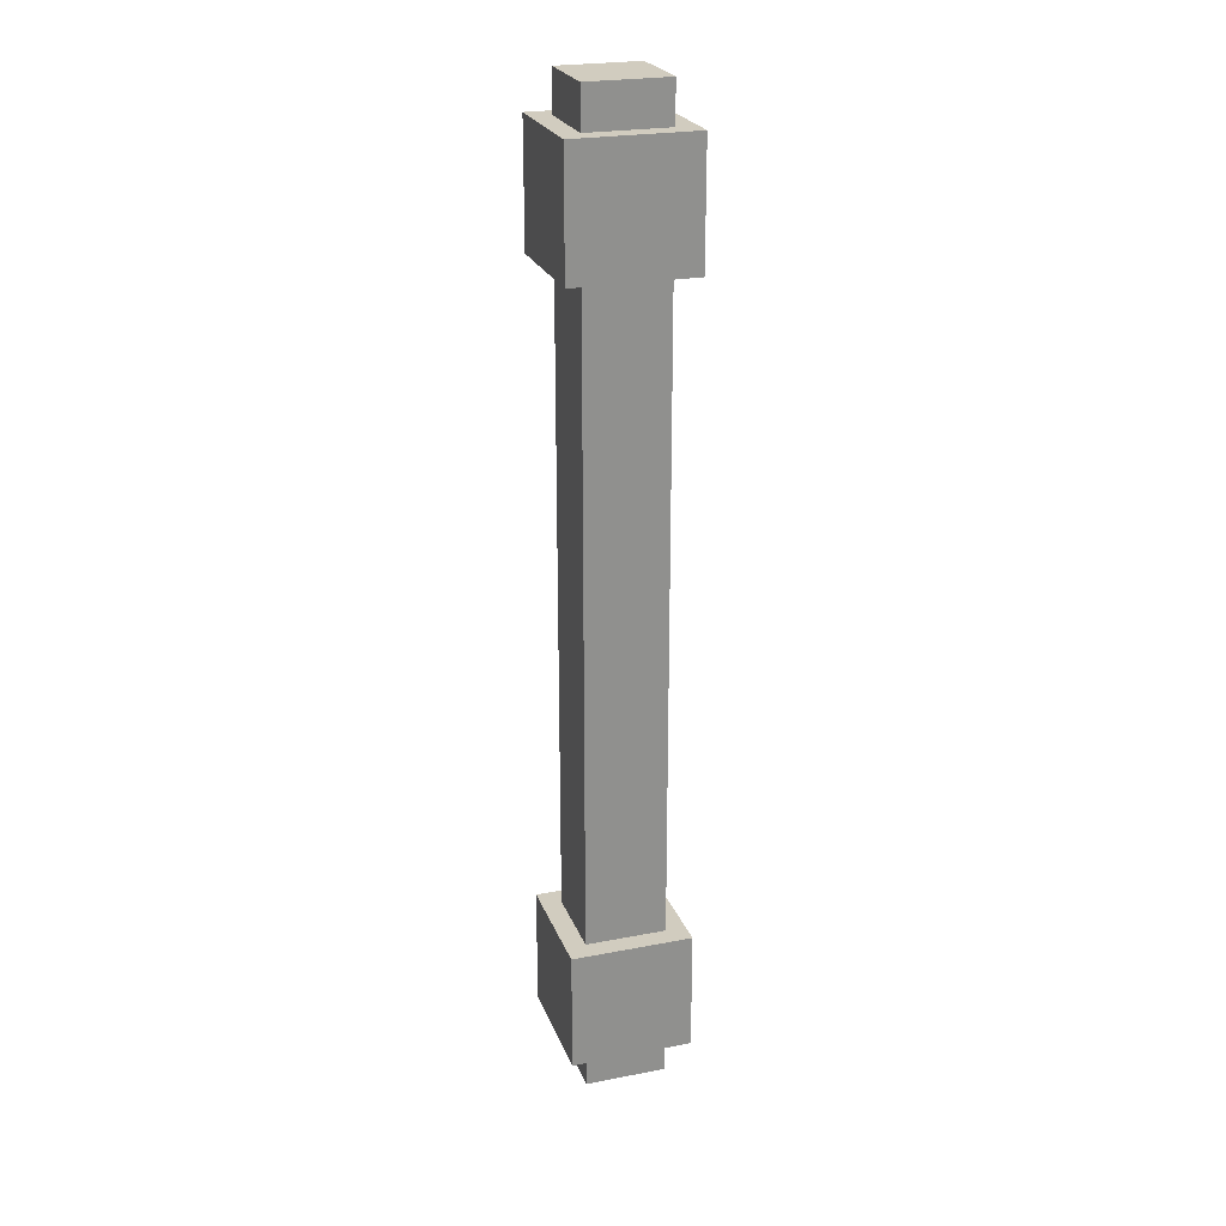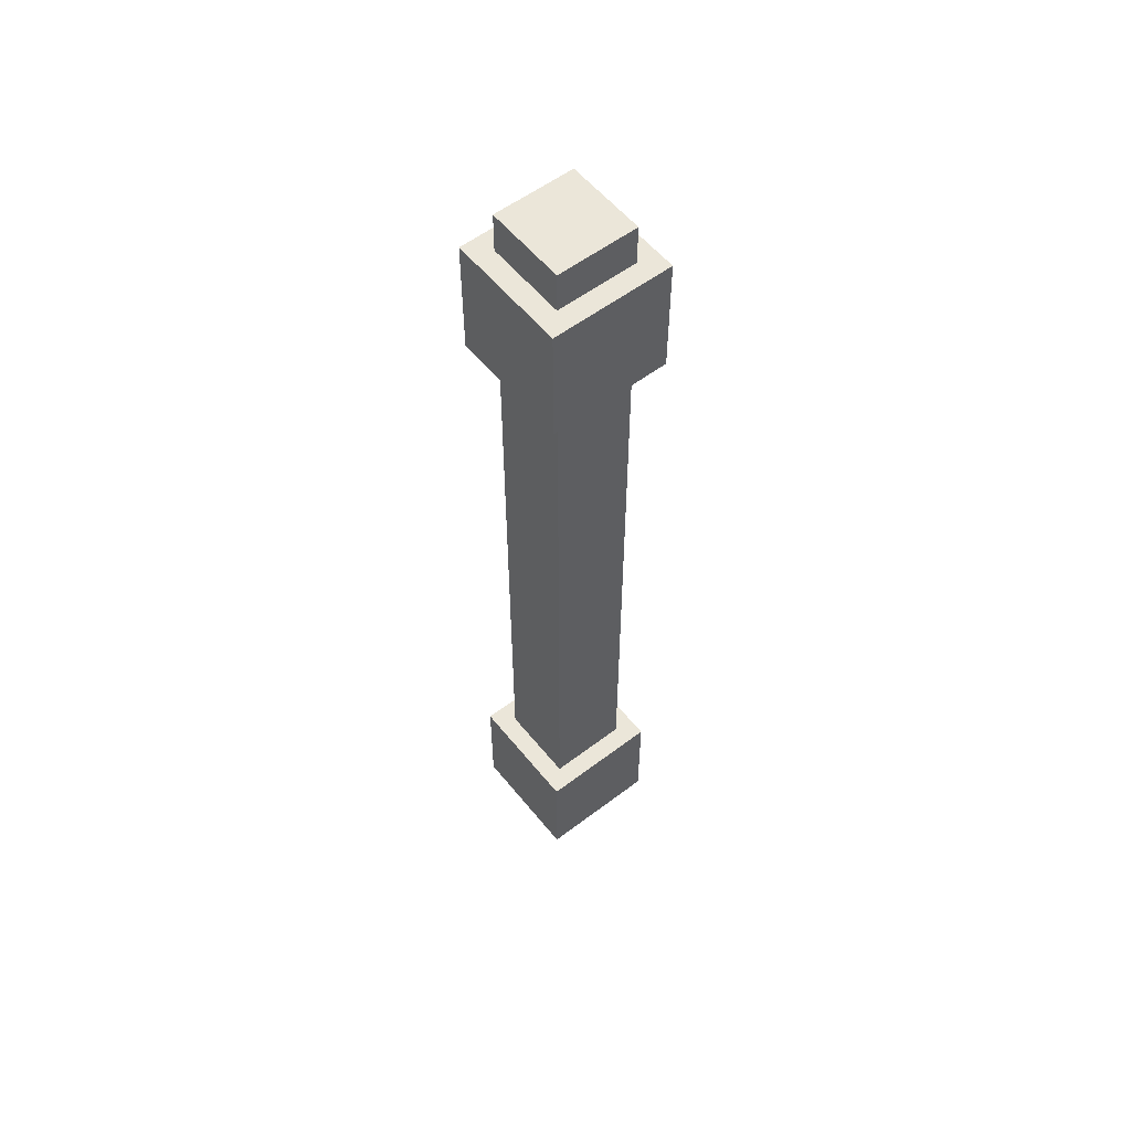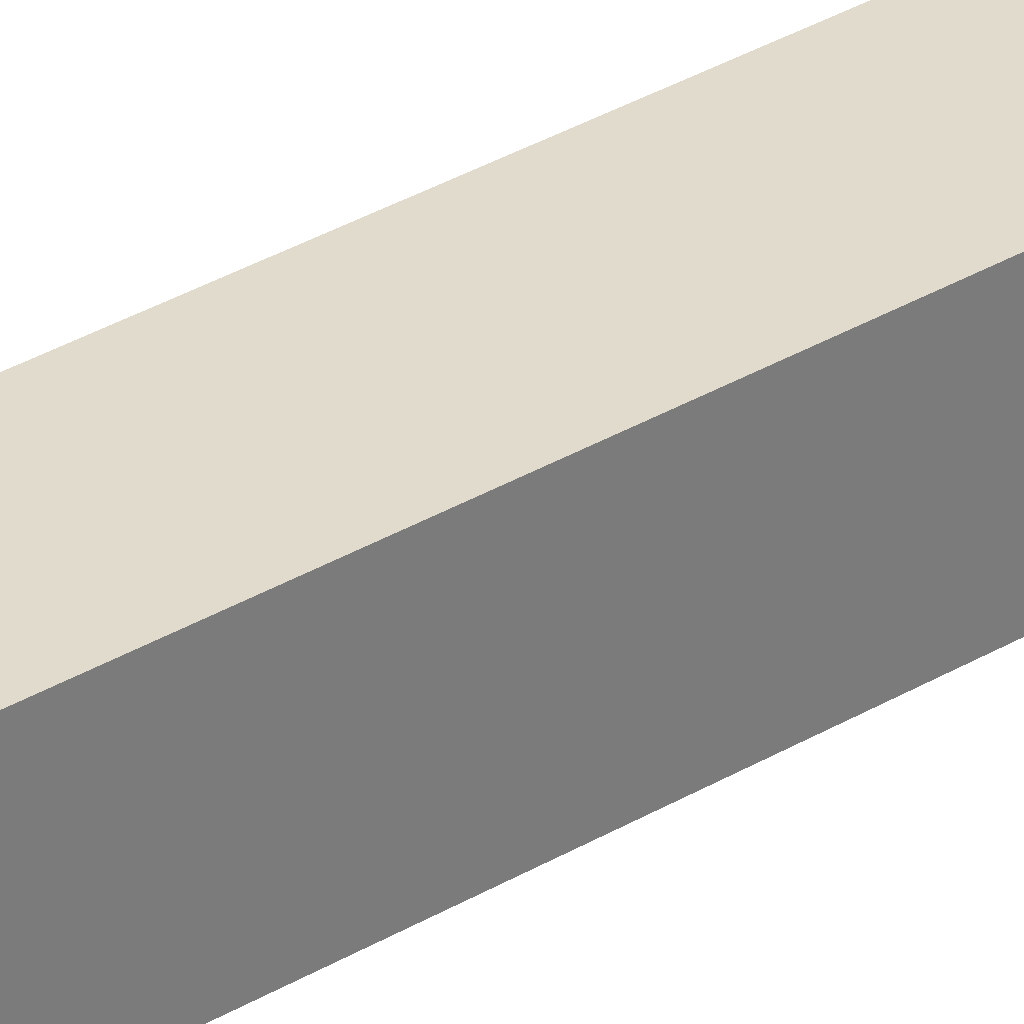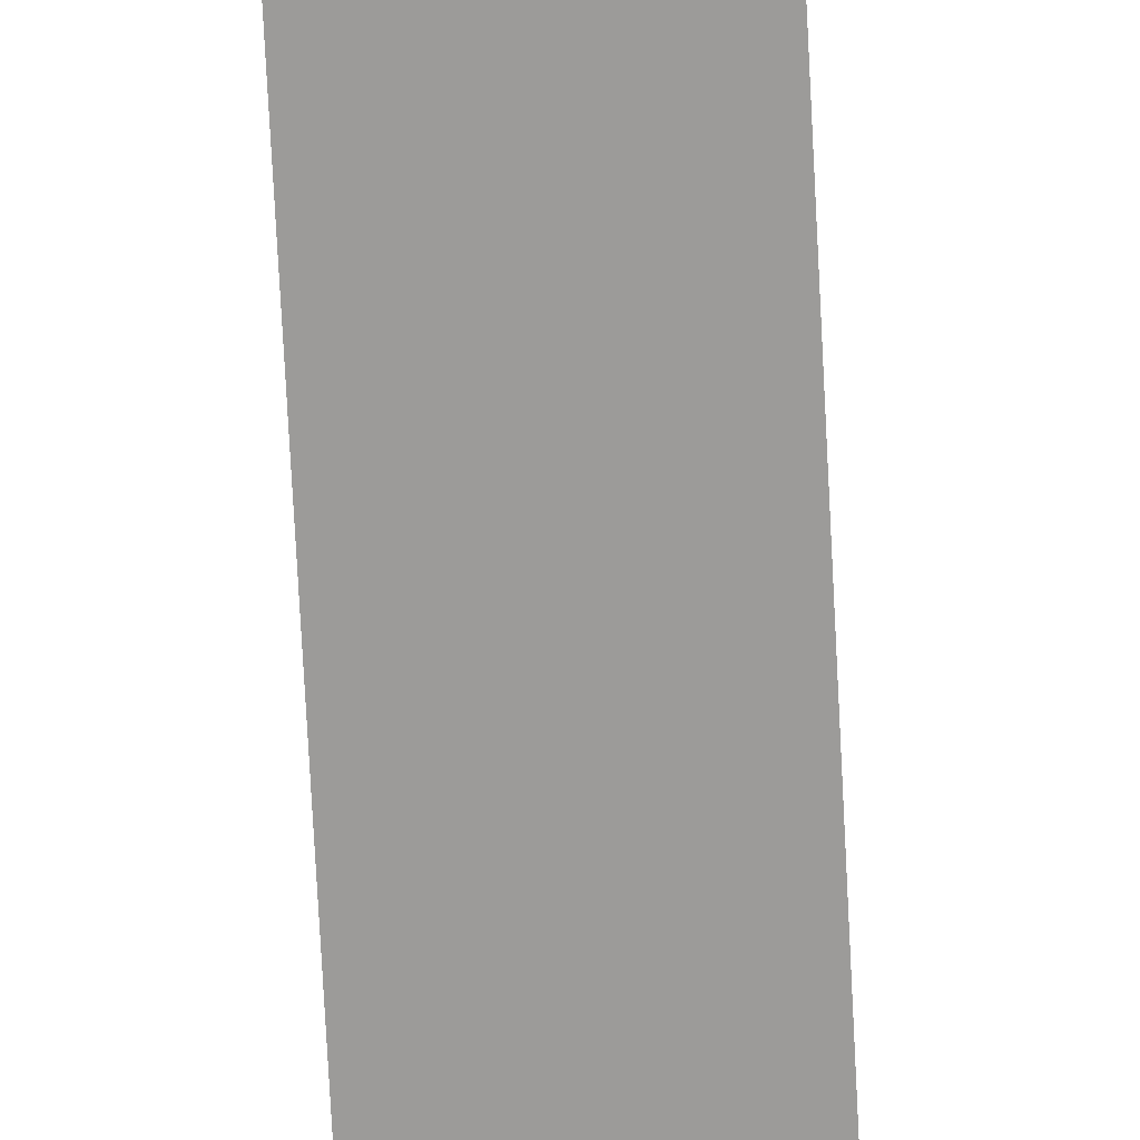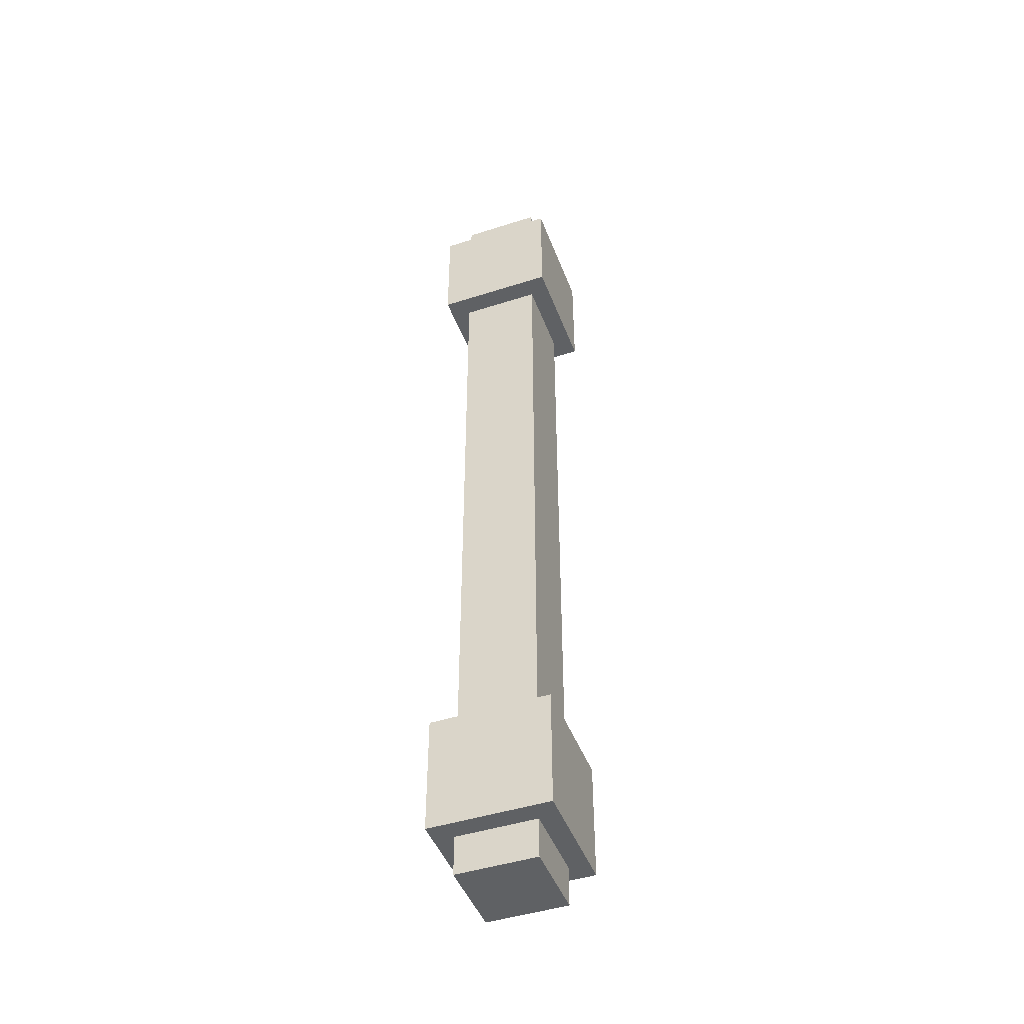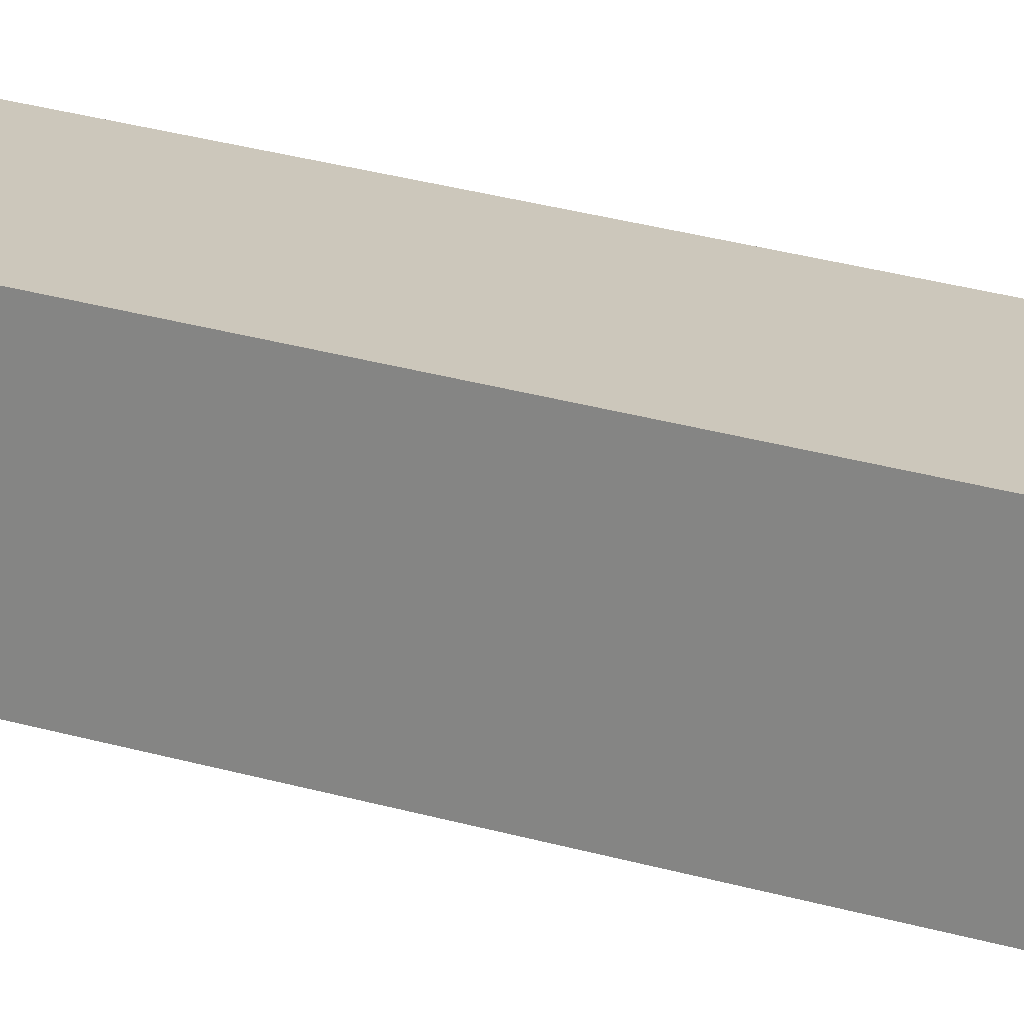
<metadata>
{"format":"obj","ext":"obj","renderer":"f3d","projection":"perspective","resolution":1024,"background":"white","views":[{"elev":24.0,"azim":162.2,"up":"+Z"},{"elev":56.4,"azim":-128.4,"up":"+Z"},{"elev":33.2,"azim":-129.4,"up":"+Y"},{"elev":-69.8,"azim":-177.1,"up":"+Y"},{"elev":-45.9,"azim":-69.8,"up":"+Z"},{"elev":21.7,"azim":-60.4,"up":"+Y"}]}
</metadata>
<code>
v  -0.1875 -0.1875 0.125
v  0.1875 -0.1875 0.125
v  -0.1875 0.1875 0.125
v  0.1875 0.1875 0.125
v  -0.1875 -0.1875 0.5
v  0.1875 -0.1875 0.5
v  -0.1875 0.1875 0.5
v  0.1875 0.1875 0.5
g cap_down
f 1 3 4
f 4 2 1
f 5 6 8
f 8 7 5
f 1 2 6
f 6 5 1
f 2 4 8
f 8 6 2
f 4 3 7
f 7 8 4
f 3 1 5
f 5 7 3
g
v  -0.1875 -0.1875 2.5
v  0.1875 -0.1875 2.5
v  -0.1875 0.1875 2.5
v  0.1875 0.1875 2.5
v  -0.1875 -0.1875 2.875
v  0.1875 -0.1875 2.875
v  -0.1875 0.1875 2.875
v  0.1875 0.1875 2.875
g cap_up
f 9 11 12
f 12 10 9
f 13 14 16
f 16 15 13
f 9 10 14
f 14 13 9
f 10 12 16
f 16 14 10
f 12 11 15
f 15 16 12
f 11 9 13
f 13 15 11
g
v  -0.125 -0.125 0
v  0.125 -0.125 0
v  -0.125 0.125 0
v  0.125 0.125 0
v  -0.125 -0.125 3
v  0.125 -0.125 3
v  -0.125 0.125 3
v  0.125 0.125 3
g stick
f 17 19 20
f 20 18 17
f 21 22 24
f 24 23 21
f 17 18 22
f 22 21 17
f 18 20 24
f 24 22 18
f 20 19 23
f 23 24 20
f 19 17 21
f 21 23 19
g

</code>
